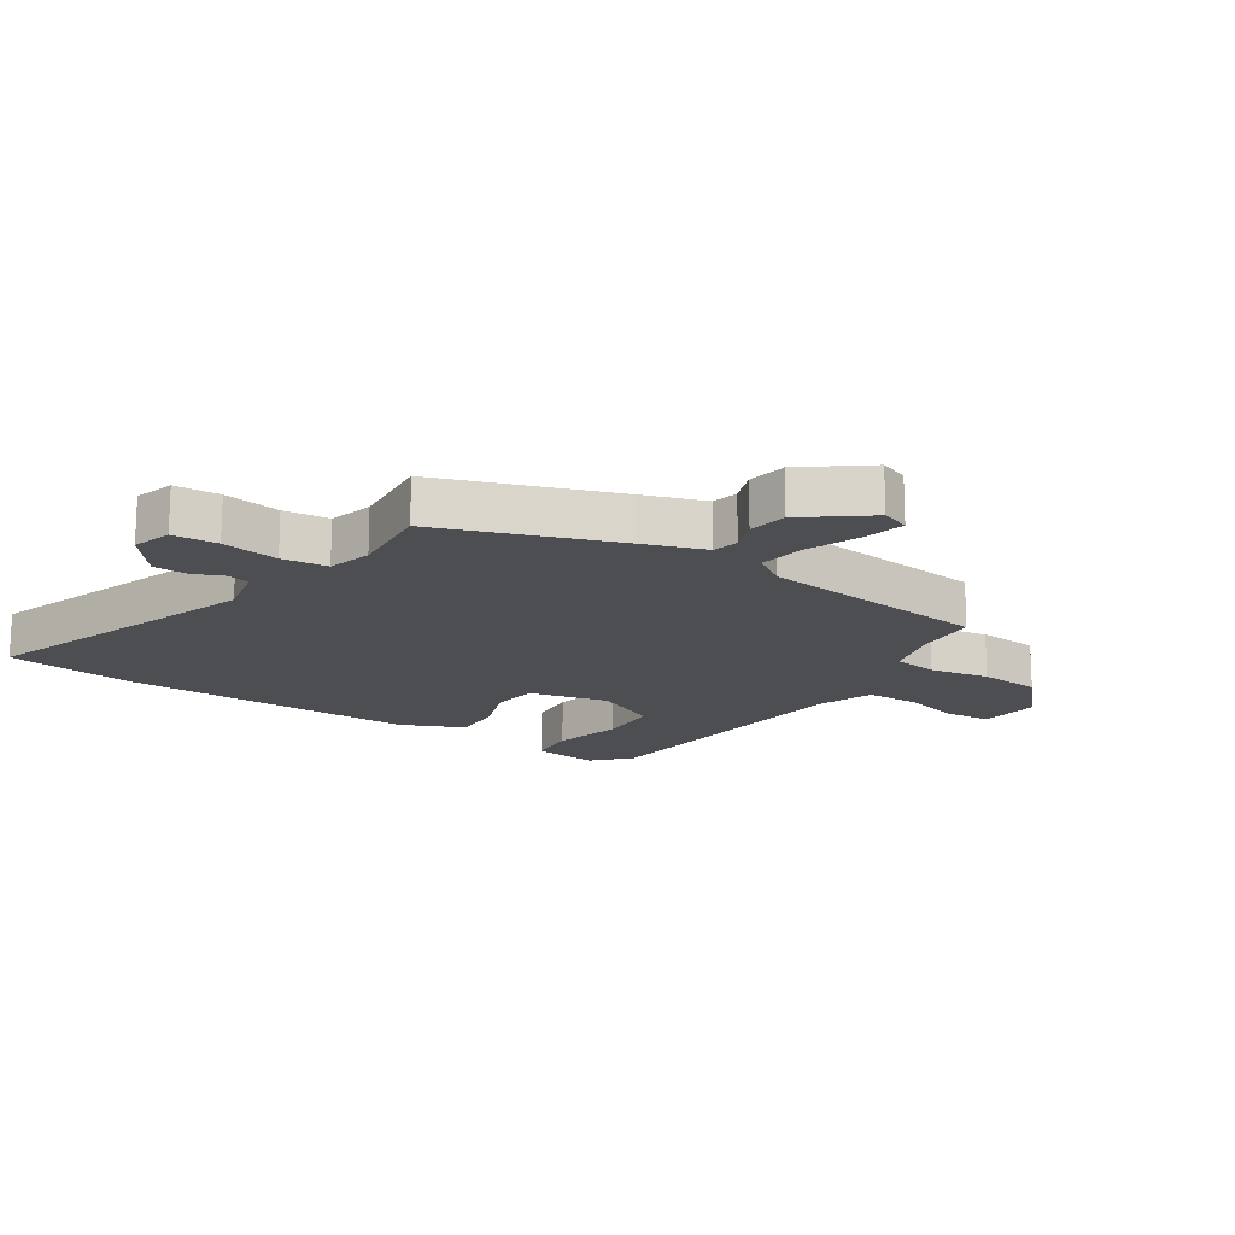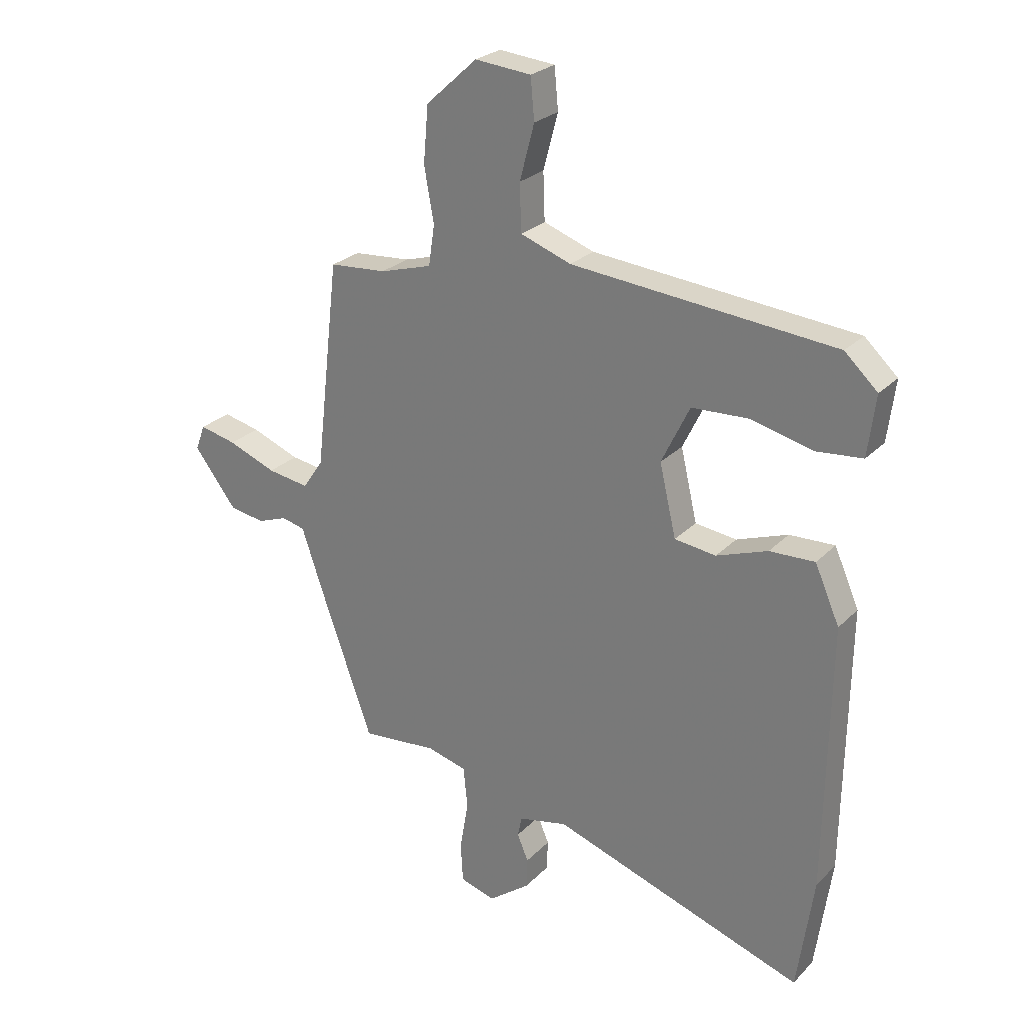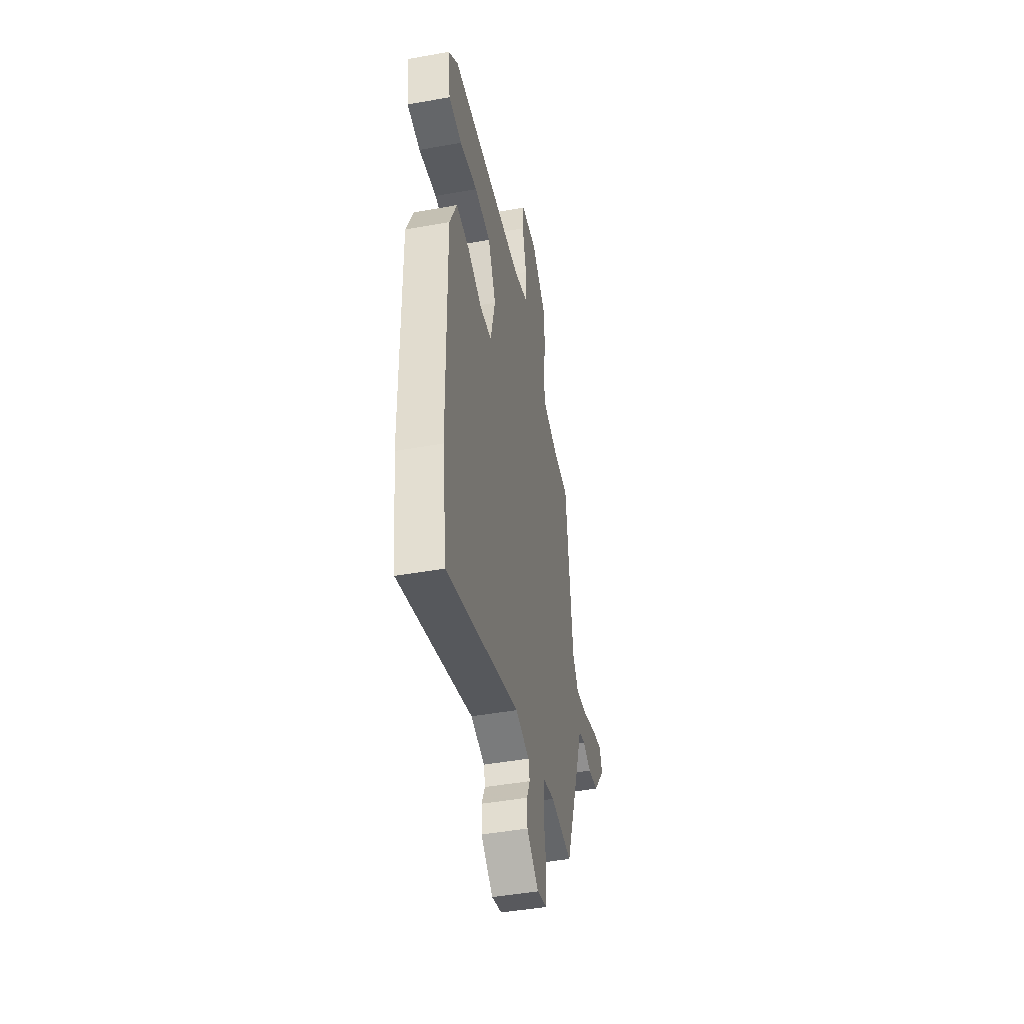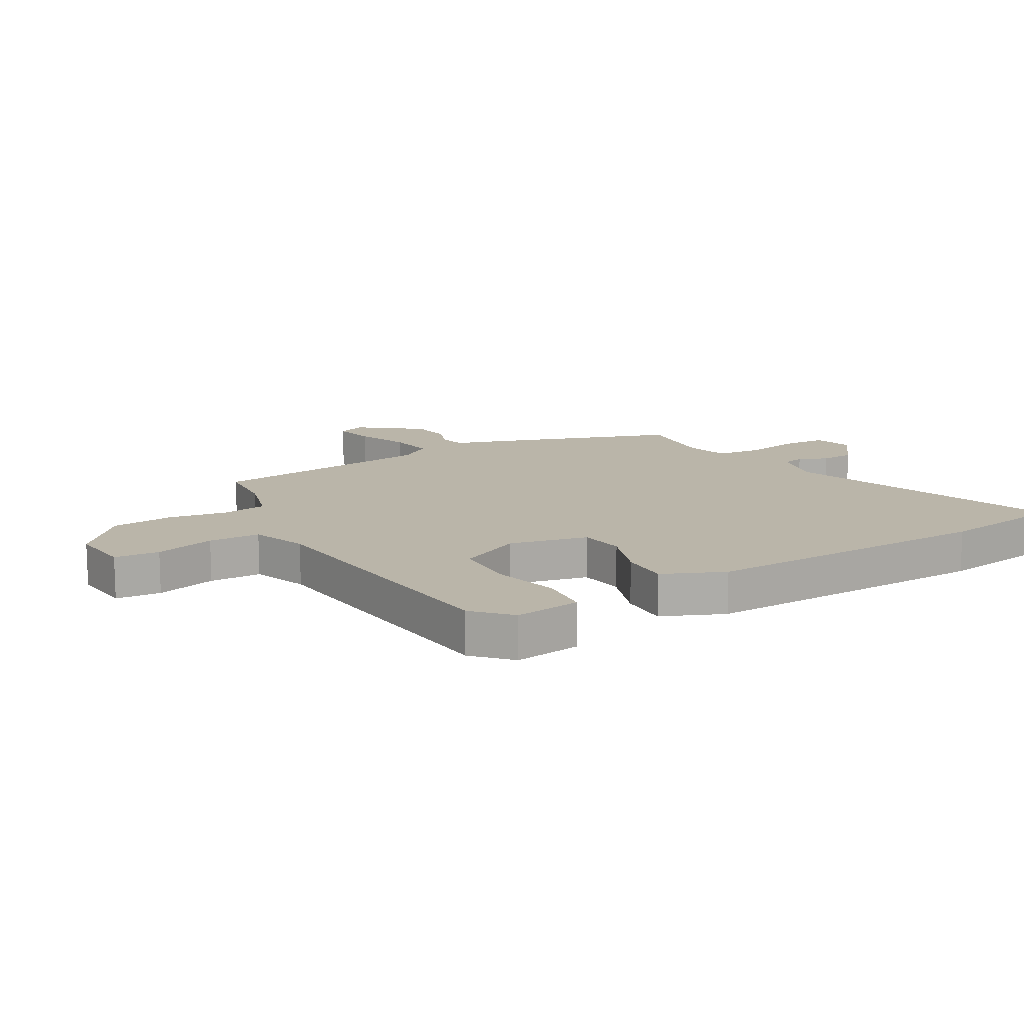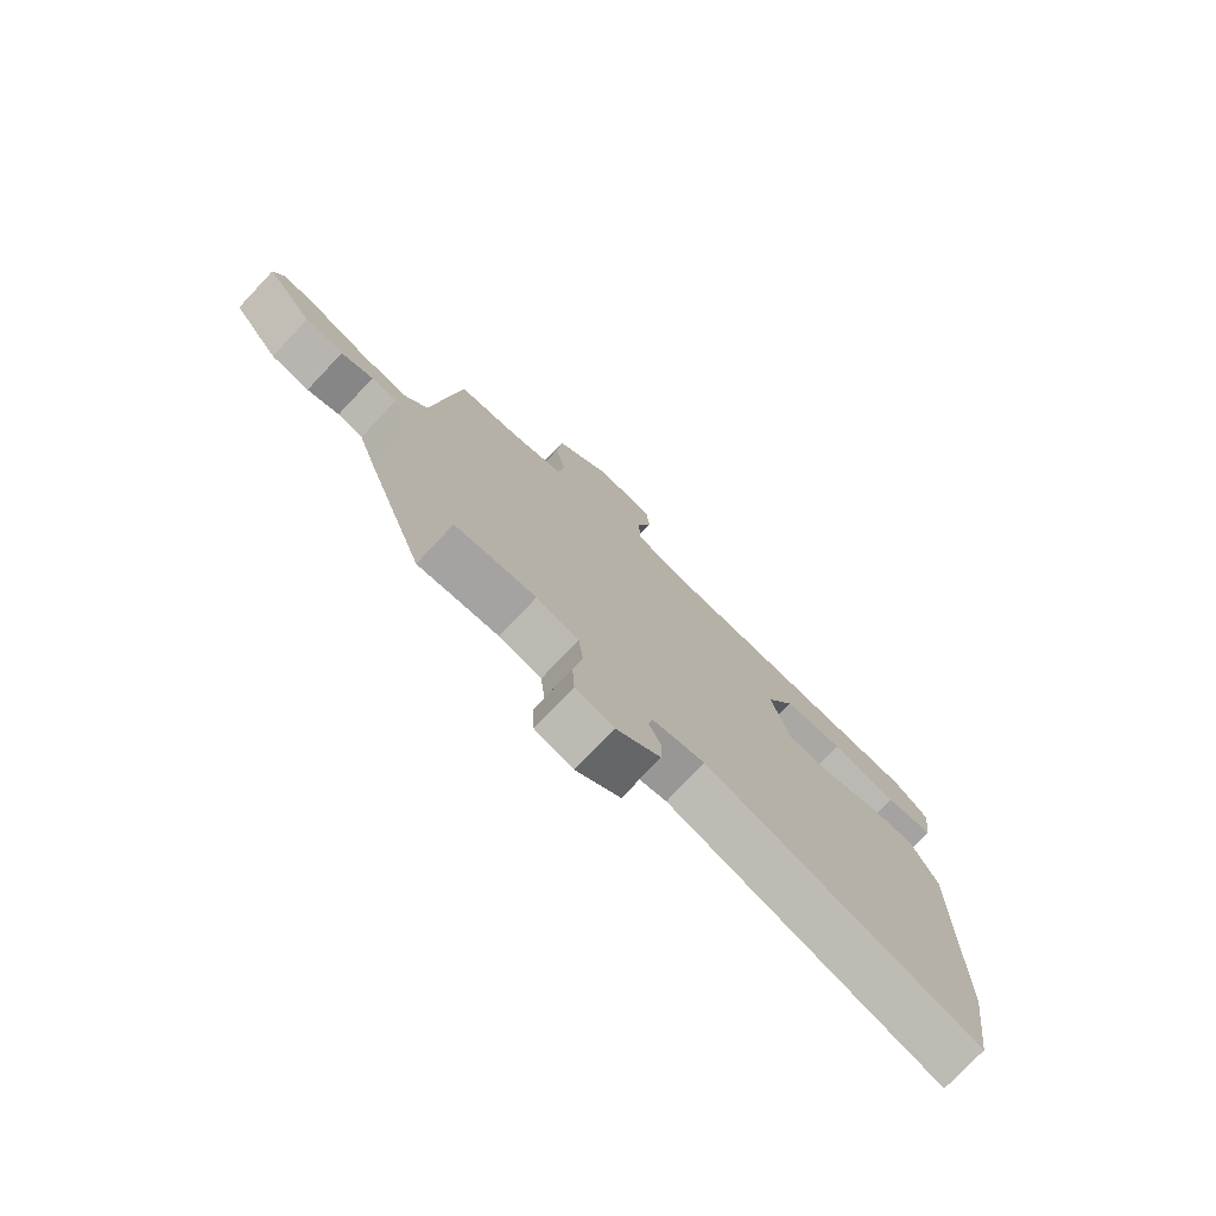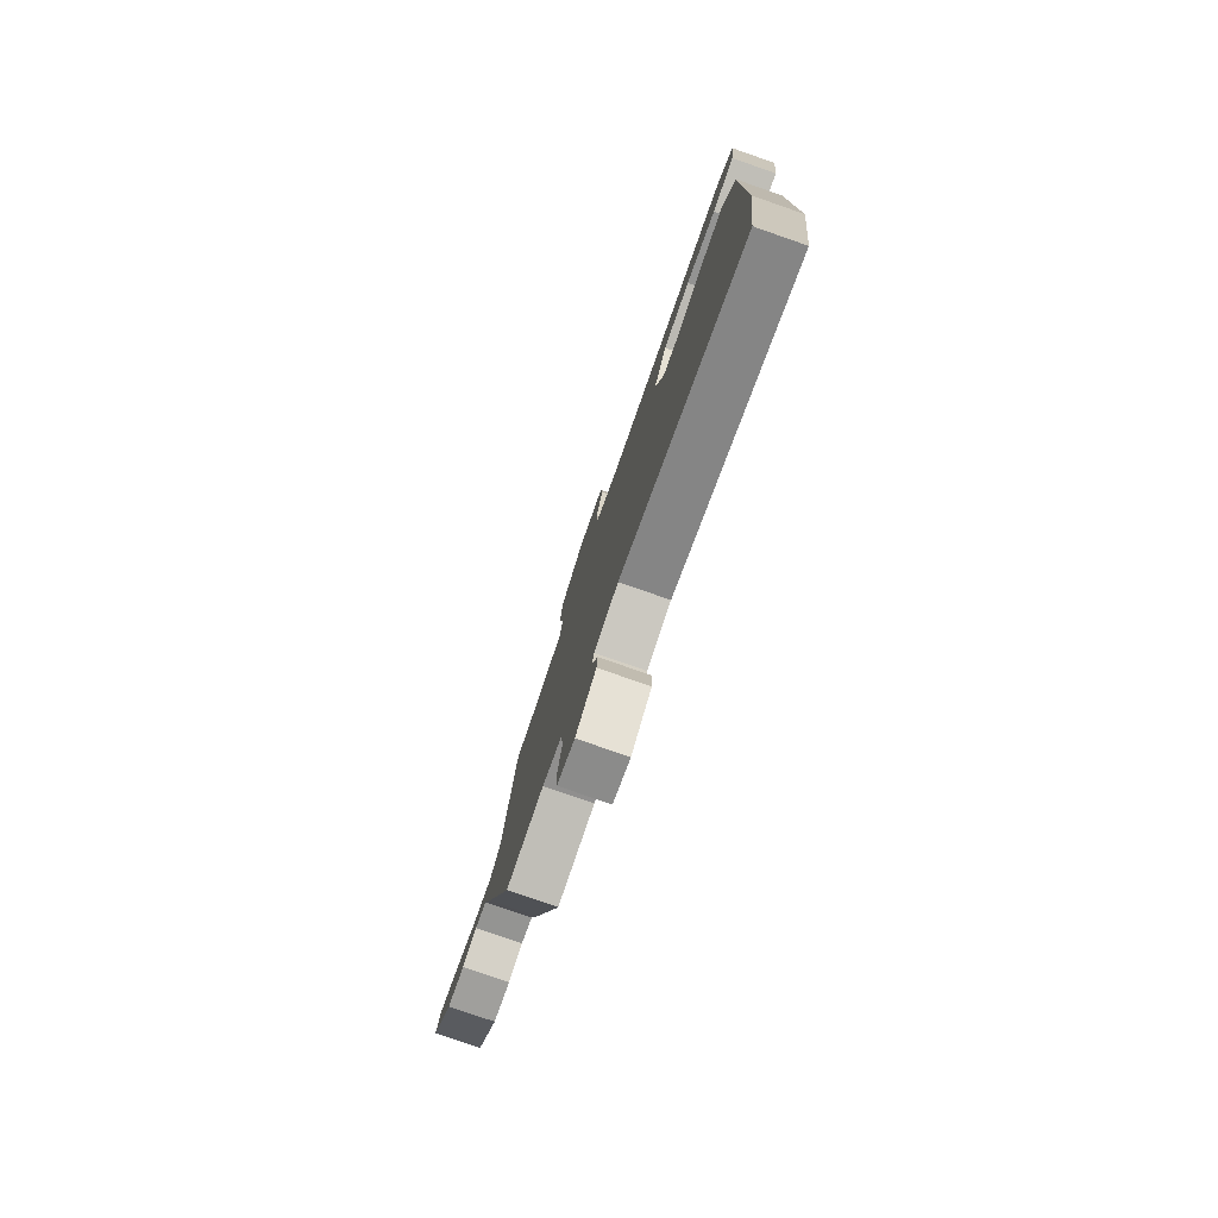
<metadata>
{"format":"obj","ext":"obj","renderer":"f3d","projection":"perspective","resolution":1024,"background":"white","views":[{"elev":-16.5,"azim":-123.8,"up":"+Y"},{"elev":26.0,"azim":33.4,"up":"+Z"},{"elev":-45.9,"azim":101.7,"up":"+Z"},{"elev":13.7,"azim":59.2,"up":"+Y"},{"elev":-76.9,"azim":-43.4,"up":"+Z"},{"elev":-79.7,"azim":70.8,"up":"+Z"}]}
</metadata>
<code>
v -0.48 0.07 0.442
v -0.374 0.07 0.451
v -0.277 0.07 0.48
v -0.266 0.07 0.555
v -0.284 0.07 0.655
v -0.275 0.07 0.759
v -0.18 0.07 0.846
v -0.076 0.07 0.837
v -0.069 0.07 0.761
v -0.096 0.07 0.659
v -0.093 0.07 0.572
v 0.001 0.07 0.539
v 0.489 0.07 0.499
v 0.55 0.07 0.443
v 0.536 0.07 0.331
v 0.451 0.07 0.322
v 0.335 0.07 0.349
v 0.23 0.07 0.343
v 0.178 0.07 0.235
v 0.209 0.07 0.103
v 0.286 0.07 0.094
v 0.381 0.07 0.129
v 0.465 0.07 0.133
v 0.511 0.07 0.029
v 0.504 0.07 -0.469
v 0.474 0.07 -0.684
v 0.001 0.07 -0.53
v -0.09 0.07 -0.551
v -0.098 0.07 -0.589
v -0.077 0.07 -0.638
v -0.079 0.07 -0.695
v -0.156 0.07 -0.754
v -0.222 0.07 -0.735
v -0.226 0.07 -0.66
v -0.21 0.07 -0.565
v -0.218 0.07 -0.489
v -0.292 0.07 -0.47
v -0.434 0.07 -0.485
v -0.538 0.07 -0.195
v -0.573 0.07 -0.092
v -0.617 0.07 -0.082
v -0.672 0.07 -0.103
v -0.738 0.07 -0.093
v -0.818 0.07 0.01
v -0.8 0.07 0.058
v -0.731 0.07 0.043
v -0.641 0.07 0.009
v -0.563 0.07 -0.002
v -0.525 0.07 0.054
v -0.48 0 0.442
v -0.374 0 0.451
v -0.277 0 0.48
v -0.266 0 0.555
v -0.284 0 0.655
v -0.275 0 0.759
v -0.18 0 0.846
v -0.076 0 0.837
v -0.069 0 0.761
v -0.096 0 0.659
v -0.093 0 0.572
v 0.001 0 0.539
v 0.489 0 0.499
v 0.55 0 0.443
v 0.536 0 0.331
v 0.451 0 0.322
v 0.335 0 0.349
v 0.23 0 0.343
v 0.178 0 0.235
v 0.209 0 0.103
v 0.286 0 0.094
v 0.381 0 0.129
v 0.465 0 0.133
v 0.511 0 0.029
v 0.504 0 -0.469
v 0.474 0 -0.684
v 0.001 0 -0.53
v -0.09 0 -0.551
v -0.098 0 -0.589
v -0.077 0 -0.638
v -0.079 0 -0.695
v -0.156 0 -0.754
v -0.222 0 -0.735
v -0.226 0 -0.66
v -0.21 0 -0.565
v -0.218 0 -0.489
v -0.292 0 -0.47
v -0.434 0 -0.485
v -0.538 0 -0.195
v -0.573 0 -0.092
v -0.617 0 -0.082
v -0.672 0 -0.103
v -0.738 0 -0.093
v -0.818 0 0.01
v -0.8 0 0.058
v -0.731 0 0.043
v -0.641 0 0.009
v -0.563 0 -0.002
v -0.525 0 0.054
f 44 45 46 47
f 44 47 48
f 41 42 43 44
f 40 41 44 48
f 37 38 39 40
f 36 37 40 48
f 32 33 34 35
f 32 35 36
f 29 30 31 32
f 28 29 32 36
f 27 28 36 48
f 21 22 23 24
f 20 21 24 25
f 14 15 16 17
f 12 13 14 17
f 11 12 17 18
f 7 8 9 10
f 7 10 11
f 4 5 6 7
f 3 4 7 11
f 49 1 2
f 49 2 3
f 26 27 48 49
f 20 25 26 49
f 19 20 49 3
f 3 11 18 19
f 96 95 94 93
f 97 96 93
f 93 92 91 90
f 97 93 90 89
f 89 88 87 86
f 97 89 86 85
f 84 83 82 81
f 85 84 81
f 81 80 79 78
f 85 81 78 77
f 97 85 77 76
f 73 72 71 70
f 74 73 70 69
f 66 65 64 63
f 66 63 62 61
f 67 66 61 60
f 59 58 57 56
f 60 59 56
f 56 55 54 53
f 60 56 53 52
f 51 50 98
f 52 51 98
f 98 97 76 75
f 98 75 74 69
f 52 98 69 68
f 68 67 60 52
f 1 50 51 2
f 2 51 52 3
f 3 52 53 4
f 4 53 54 5
f 5 54 55 6
f 6 55 56 7
f 7 56 57 8
f 8 57 58 9
f 9 58 59 10
f 10 59 60 11
f 11 60 61 12
f 12 61 62 13
f 13 62 63 14
f 14 63 64 15
f 15 64 65 16
f 16 65 66 17
f 17 66 67 18
f 18 67 68 19
f 19 68 69 20
f 20 69 70 21
f 21 70 71 22
f 22 71 72 23
f 23 72 73 24
f 24 73 74 25
f 25 74 75 26
f 26 75 76 27
f 27 76 77 28
f 28 77 78 29
f 29 78 79 30
f 30 79 80 31
f 31 80 81 32
f 32 81 82 33
f 33 82 83 34
f 34 83 84 35
f 35 84 85 36
f 36 85 86 37
f 37 86 87 38
f 38 87 88 39
f 39 88 89 40
f 40 89 90 41
f 41 90 91 42
f 42 91 92 43
f 43 92 93 44
f 44 93 94 45
f 45 94 95 46
f 46 95 96 47
f 47 96 97 48
f 48 97 98 49
f 49 98 50 1

</code>
